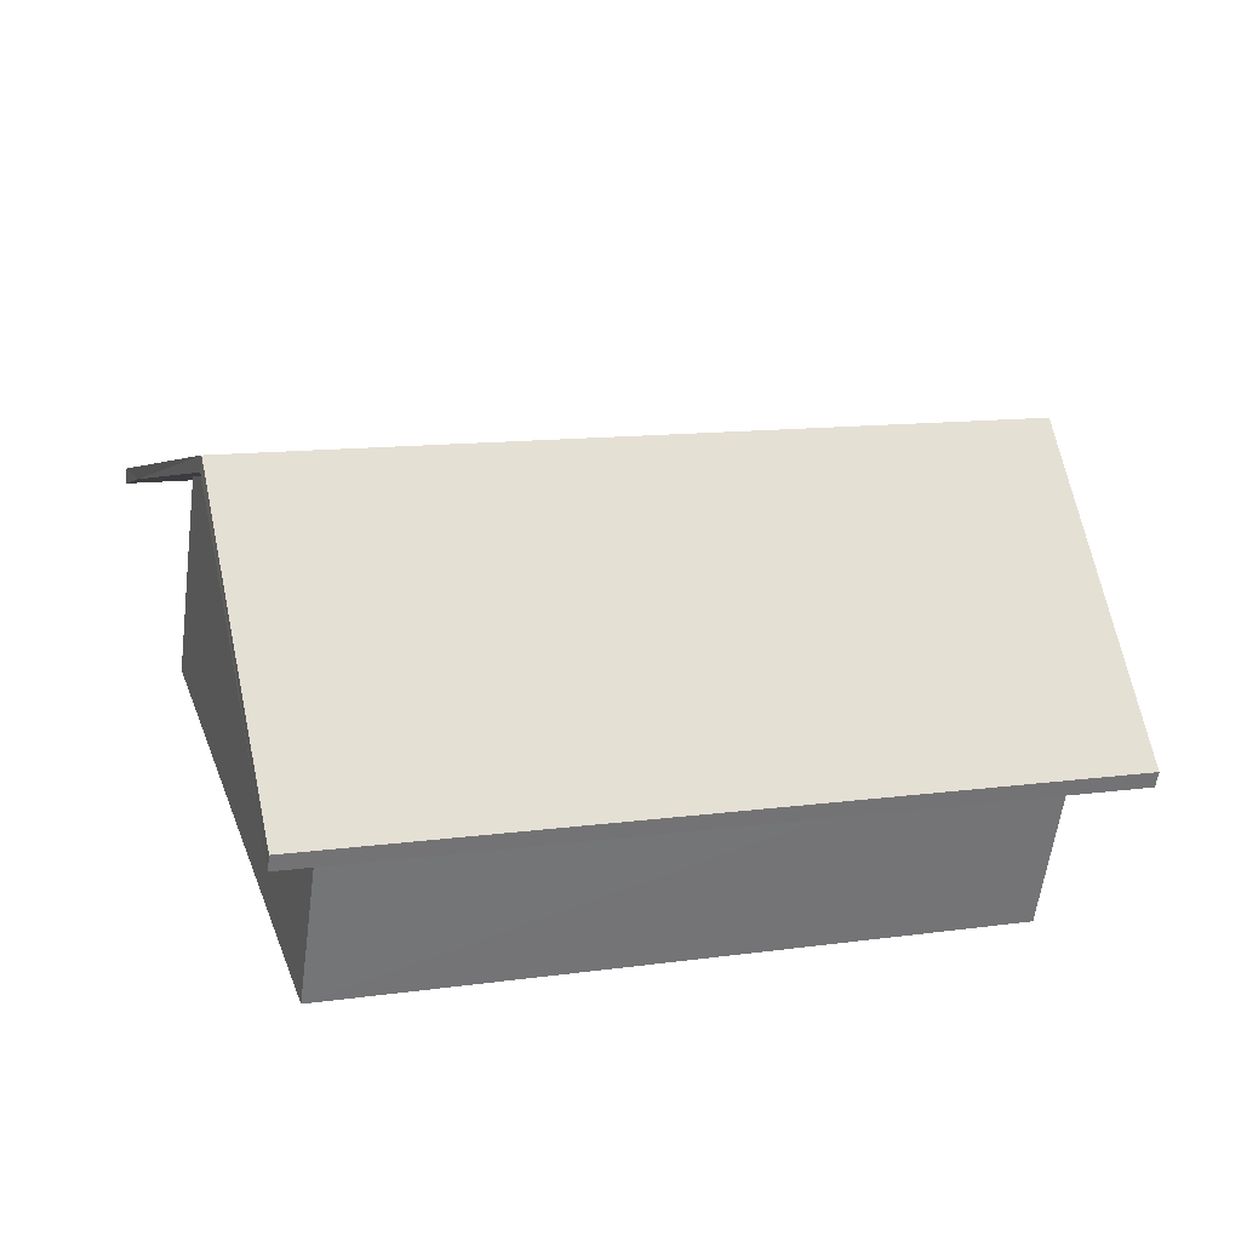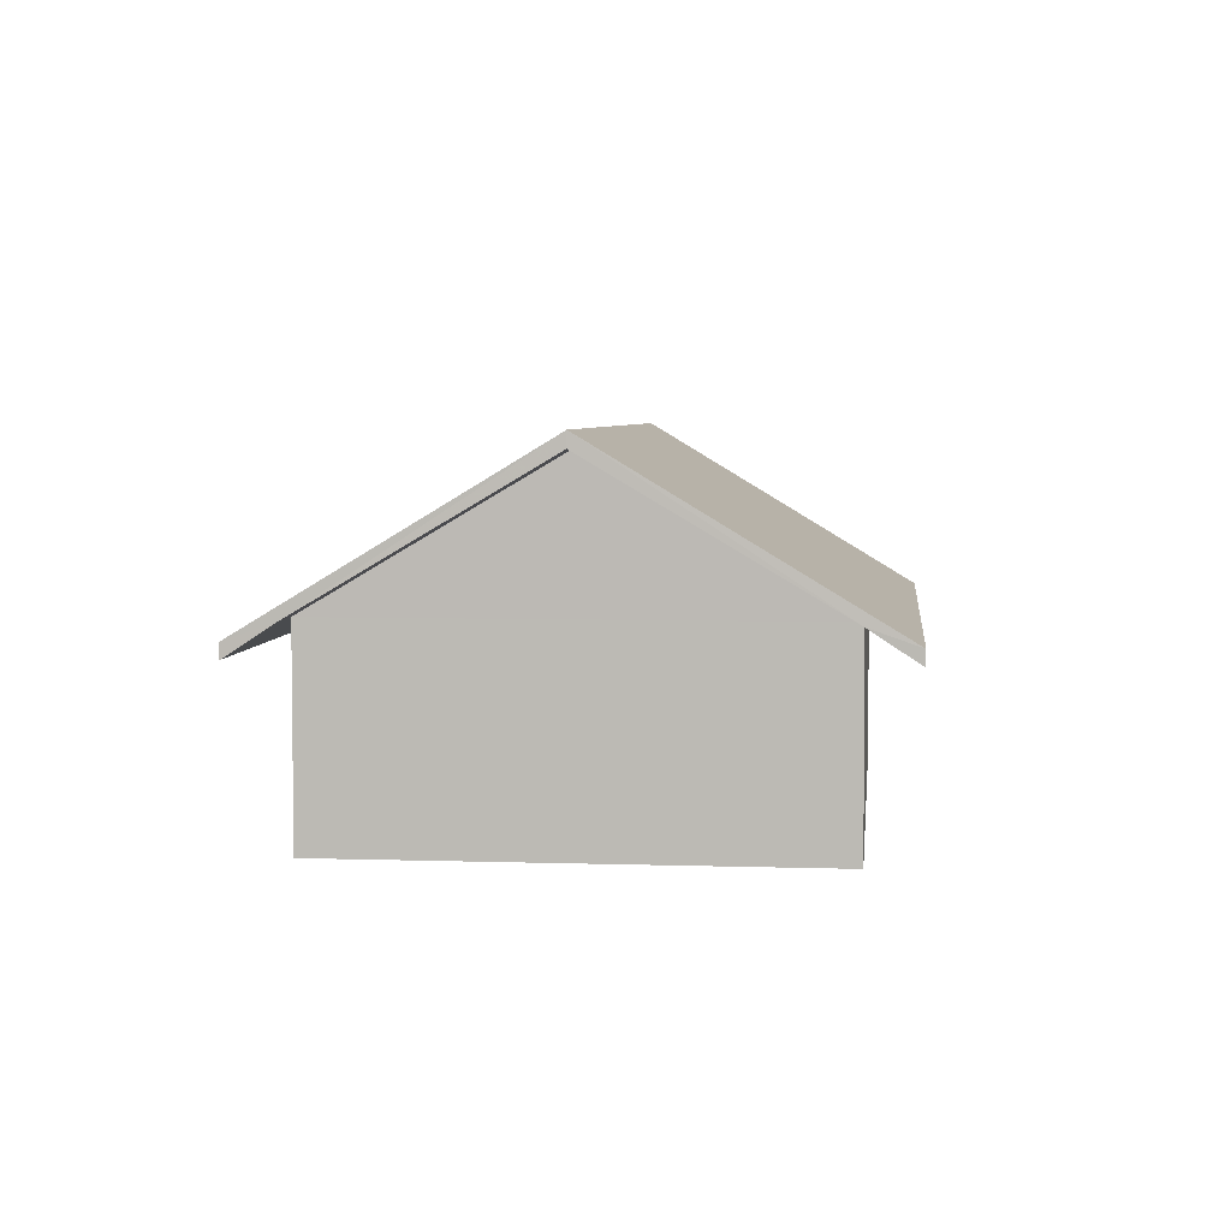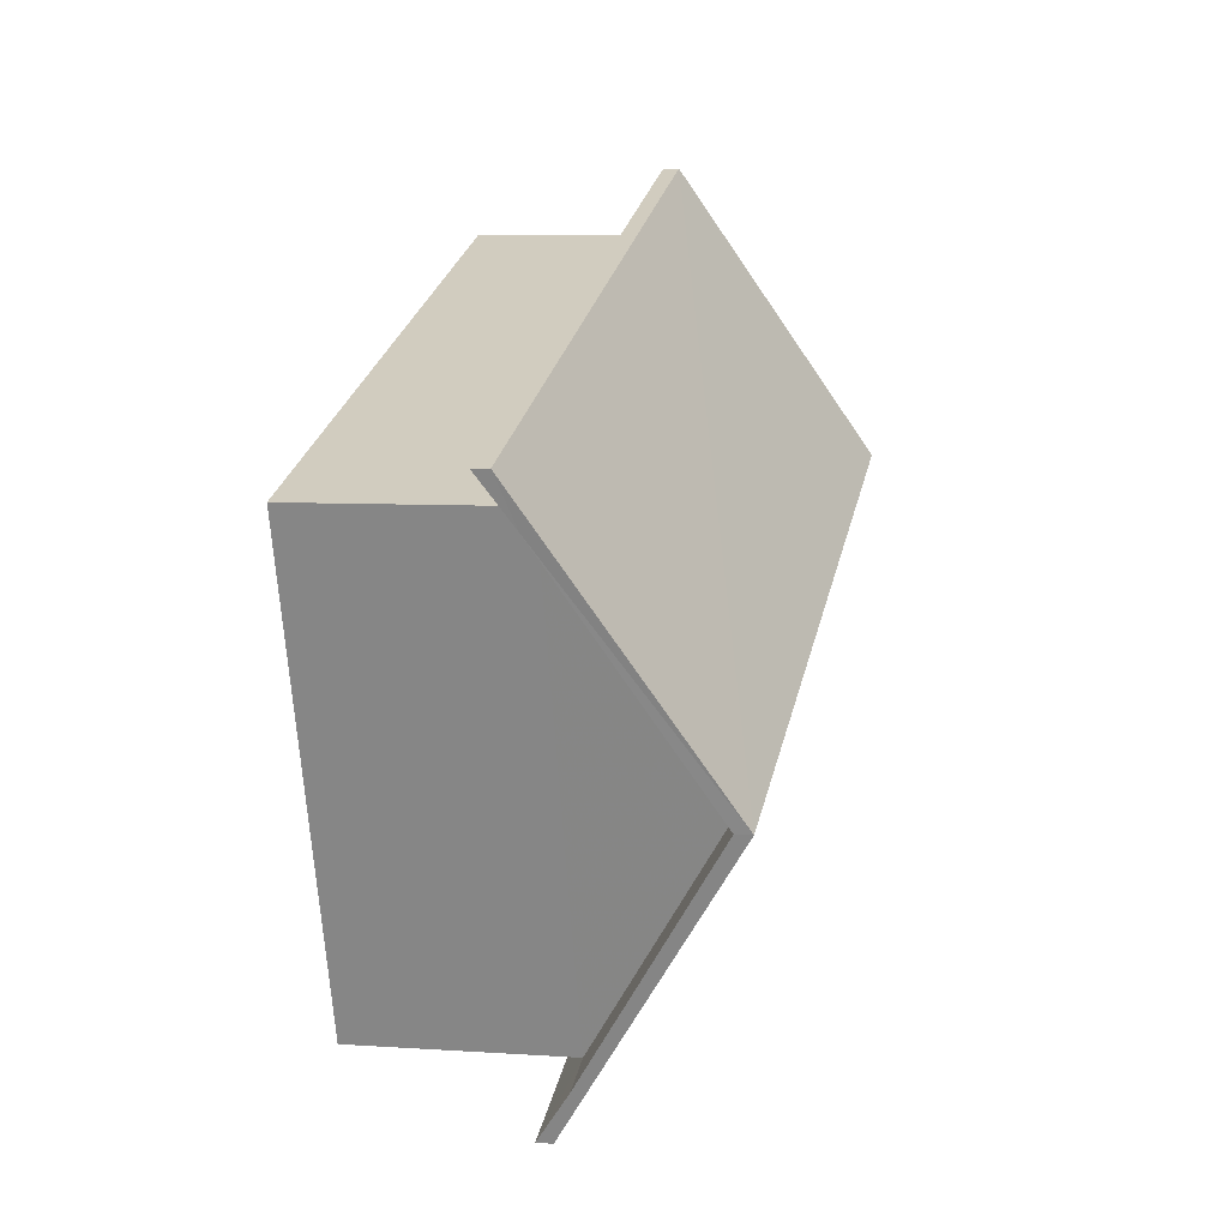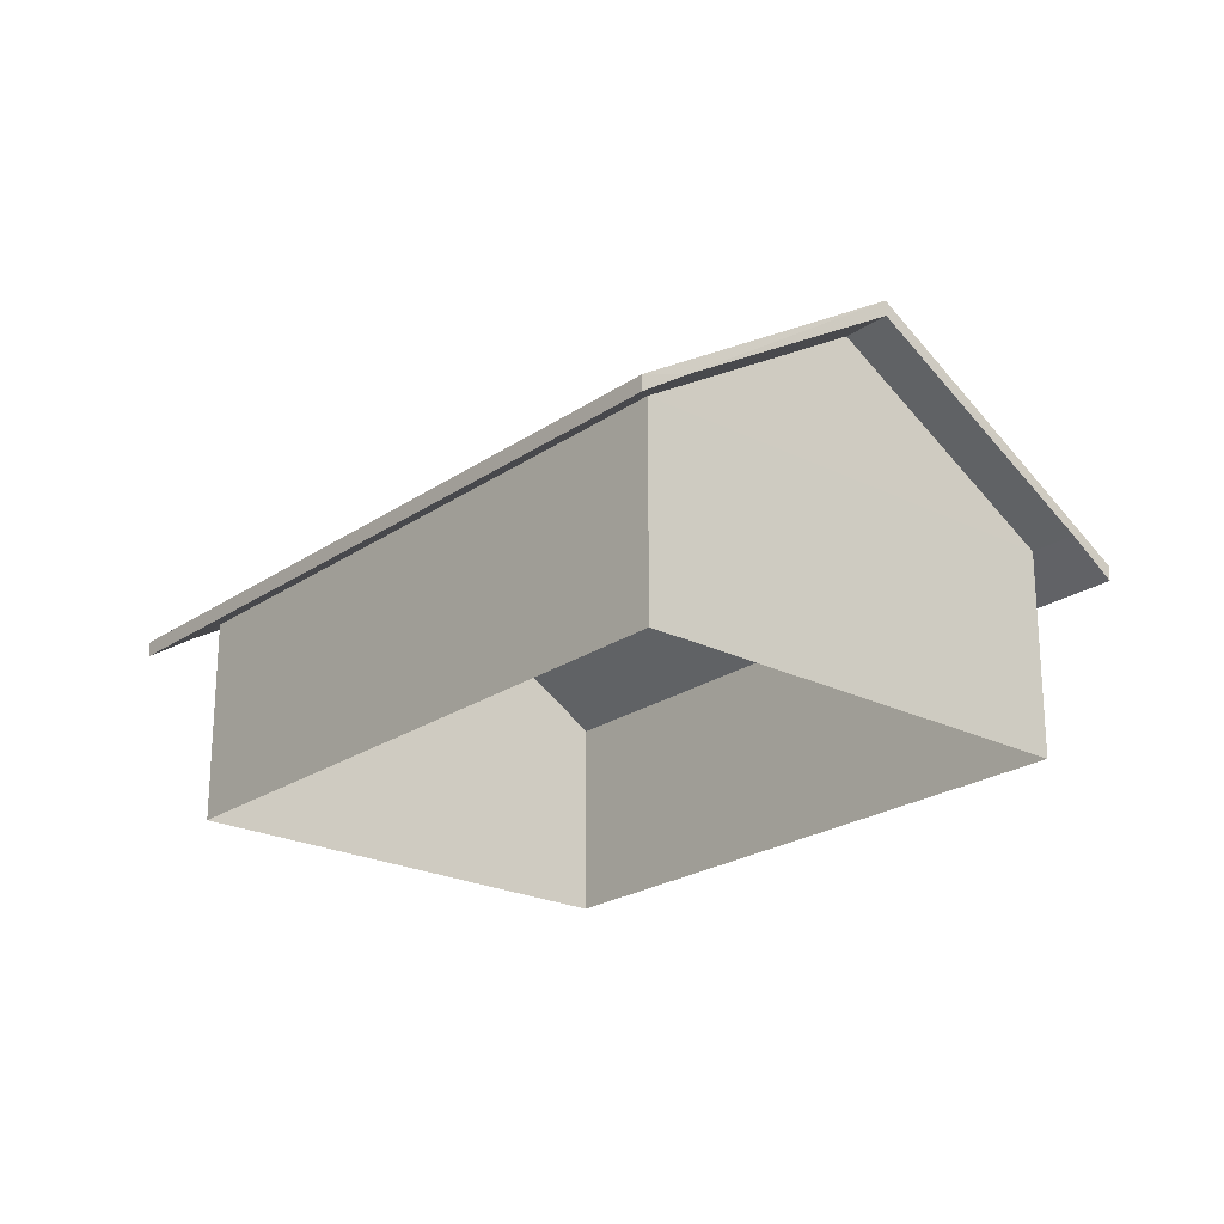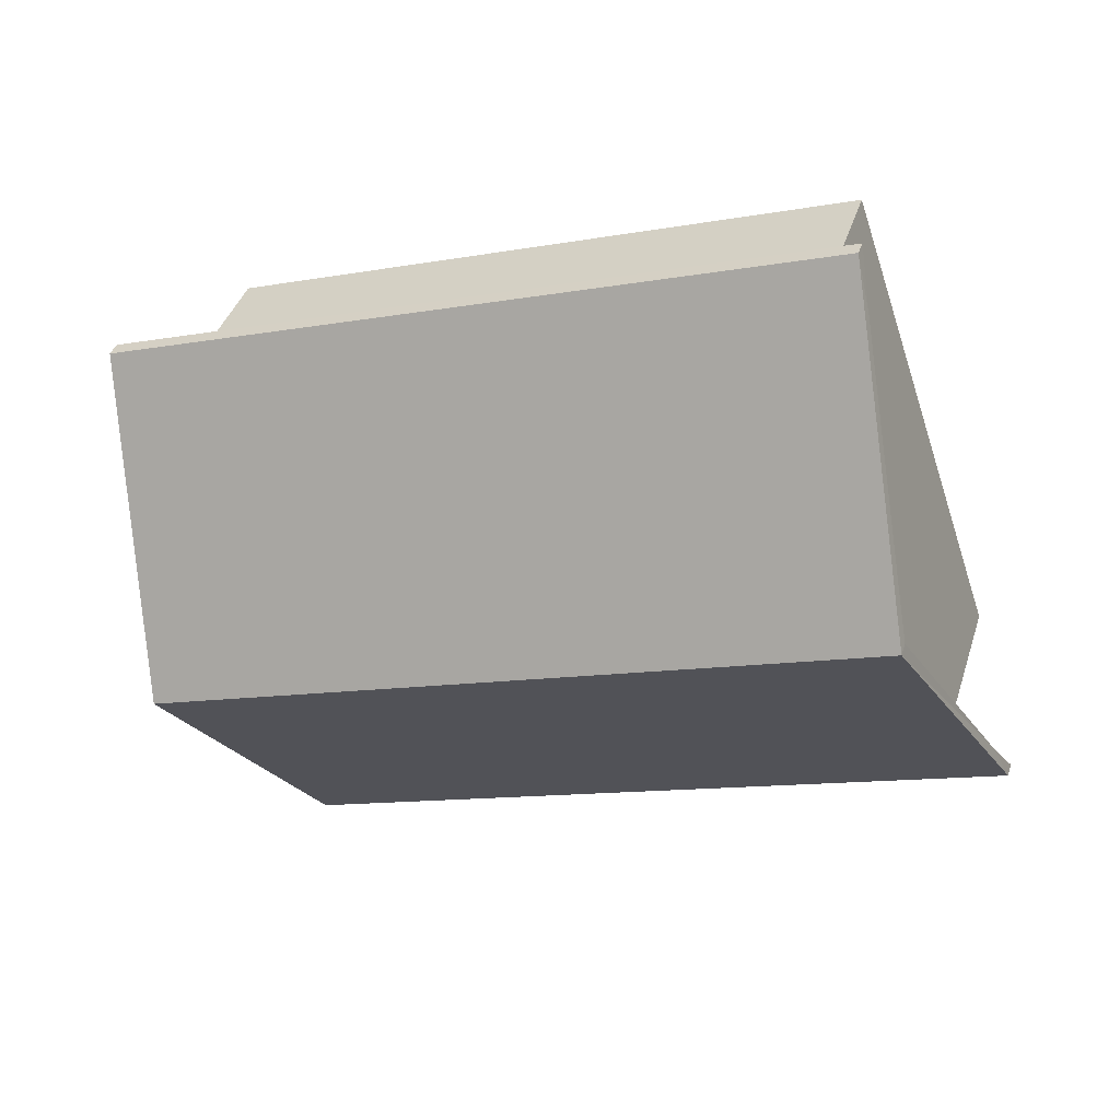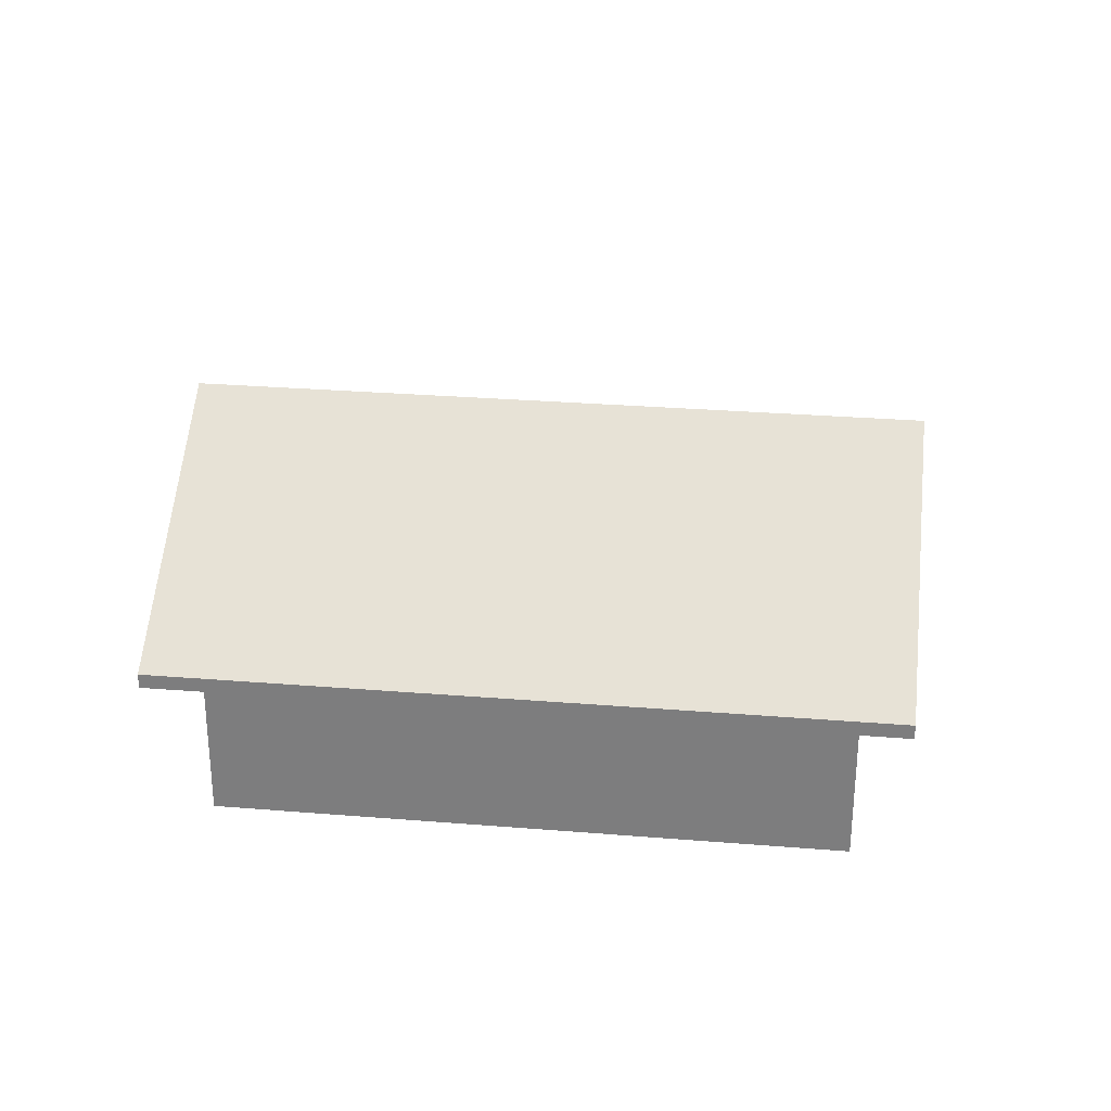
<metadata>
{"format":"obj","ext":"obj","renderer":"f3d","projection":"perspective","resolution":1024,"background":"white","views":[{"elev":-58.3,"azim":-7.5,"up":"+Y"},{"elev":4.8,"azim":-65.2,"up":"+Z"},{"elev":6.6,"azim":-77.9,"up":"+Y"},{"elev":-22.7,"azim":-111.9,"up":"+Z"},{"elev":38.9,"azim":16.8,"up":"+Y"},{"elev":29.9,"azim":25.5,"up":"+Z"}]}
</metadata>
<code>
v -8.825e+04 -1.005e+05 2.805
v -8.826e+04 -1.005e+05 2.806
v -8.826e+04 -1.005e+05 2.805
v -8.825e+04 -1.005e+05 2.806
v -8.825e+04 -1.005e+05 5.625
v -8.825e+04 -1.005e+05 6.15
v -8.825e+04 -1.005e+05 6.15
v -8.826e+04 -1.005e+05 5.625
v -8.826e+04 -1.005e+05 6.15
v -8.826e+04 -1.005e+05 6.15
v -8.826e+04 -1.005e+05 8.469
v -8.826e+04 -1.005e+05 8.469
v -8.826e+04 -1.005e+05 6.148
v -8.826e+04 -1.005e+05 6.148
v -8.826e+04 -1.005e+05 5.623
v -8.825e+04 -1.005e+05 6.148
v -8.825e+04 -1.005e+05 5.622
v -8.825e+04 -1.005e+05 6.148
v -8.825e+04 -1.005e+05 8.469
v -8.825e+04 -1.005e+05 8.469
v -8.825e+04 -1.005e+05 8.719
v -8.826e+04 -1.005e+05 5.875
v -8.825e+04 -1.005e+05 5.875
v -8.826e+04 -1.005e+05 8.719
v -8.825e+04 -1.005e+05 5.872
v -8.826e+04 -1.005e+05 5.873
f 1 2 3
f 1 4 2
f 5 6 7
f 5 8 6
f 8 9 6
f 9 8 10
f 10 11 9
f 9 11 12
f 11 13 14
f 12 11 14
f 15 14 13
f 15 16 14
f 16 17 18
f 16 15 17
f 18 19 16
f 16 19 20
f 20 19 6
f 19 7 6
f 21 22 23
f 24 22 21
f 21 25 24
f 24 25 26
f 23 8 5
f 23 22 8
f 8 22 10
f 10 24 11
f 10 22 24
f 11 24 13
f 13 26 15
f 13 24 26
f 26 17 15
f 26 25 17
f 17 25 18
f 18 21 19
f 18 25 21
f 19 21 7
f 7 23 5
f 7 21 23
f 12 14 9
f 20 6 16
f 14 1 3
f 14 16 1
f 6 4 1
f 16 6 1
f 6 2 4
f 6 9 2
f 14 3 2
f 9 14 2

</code>
